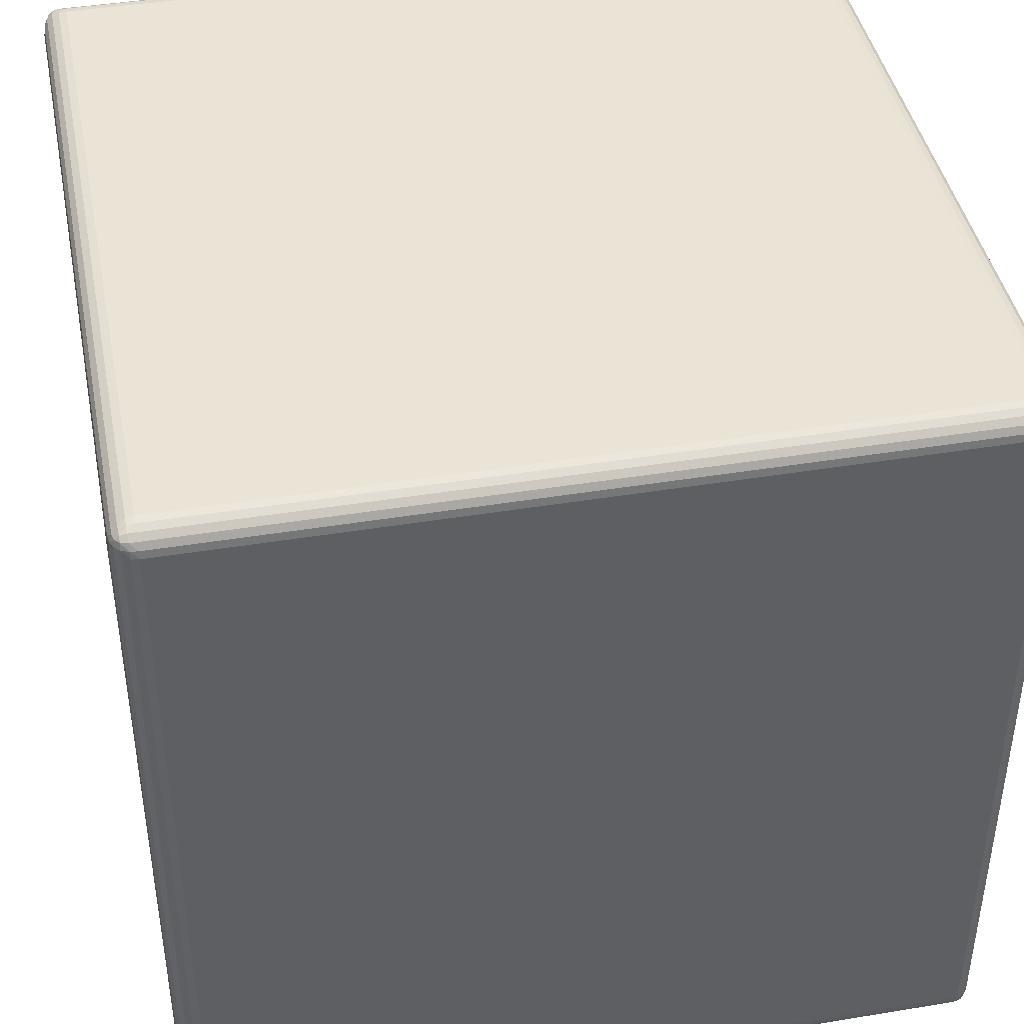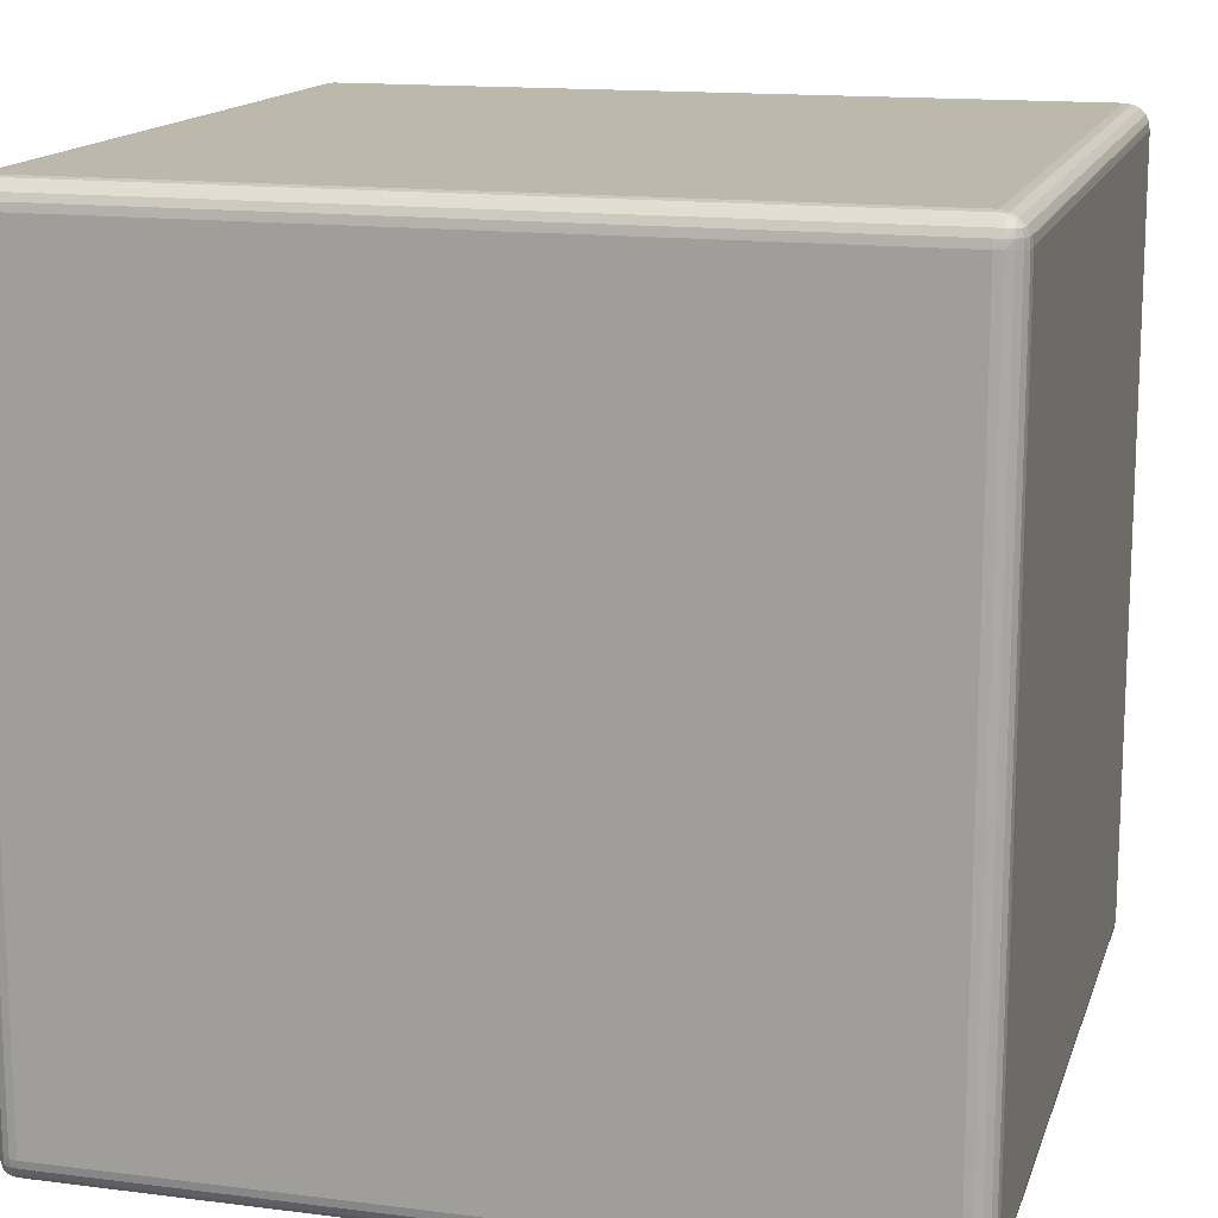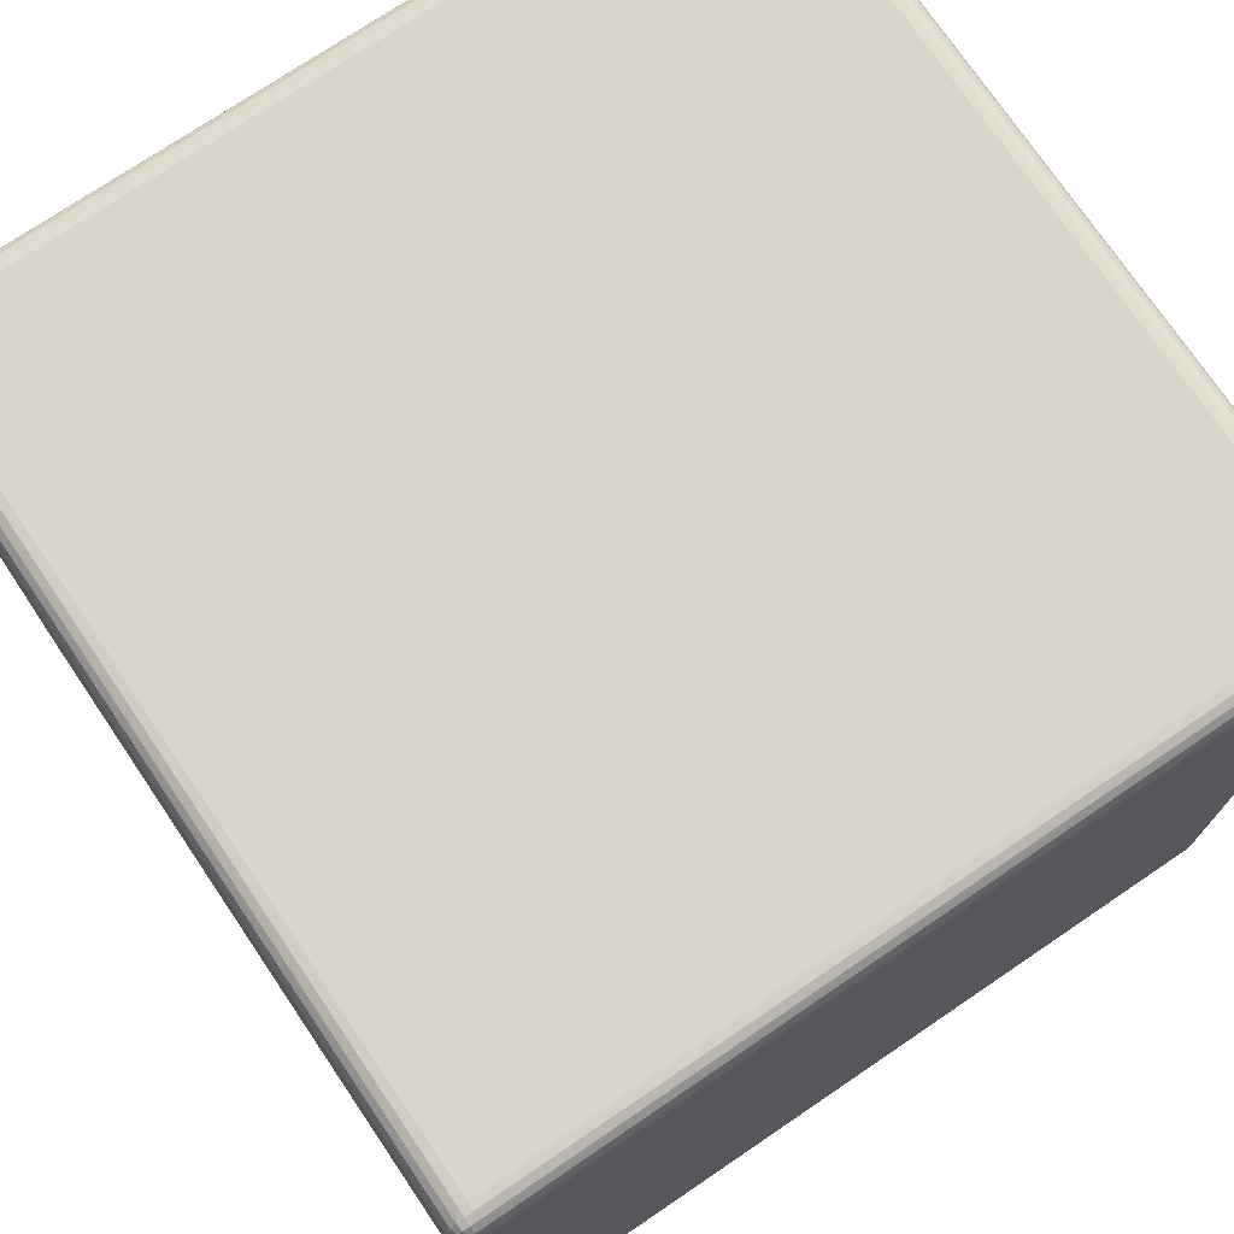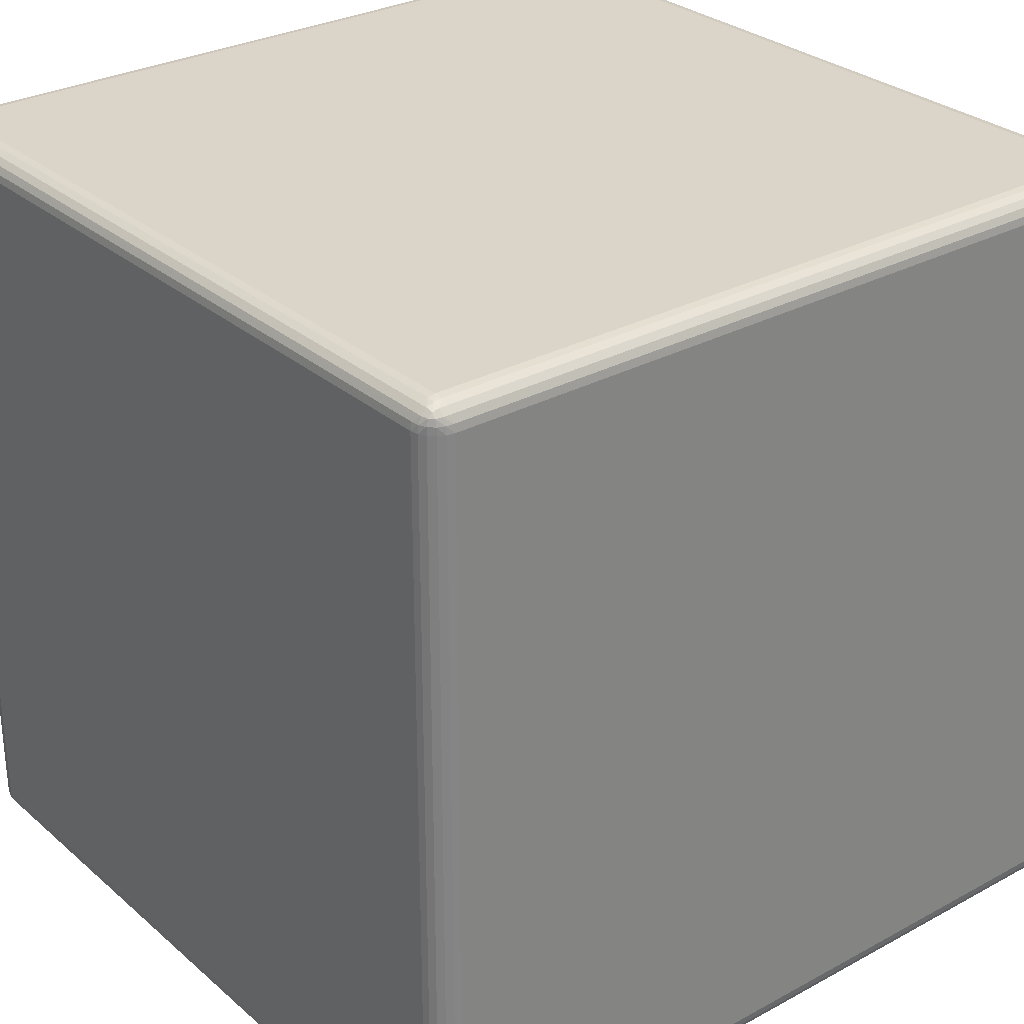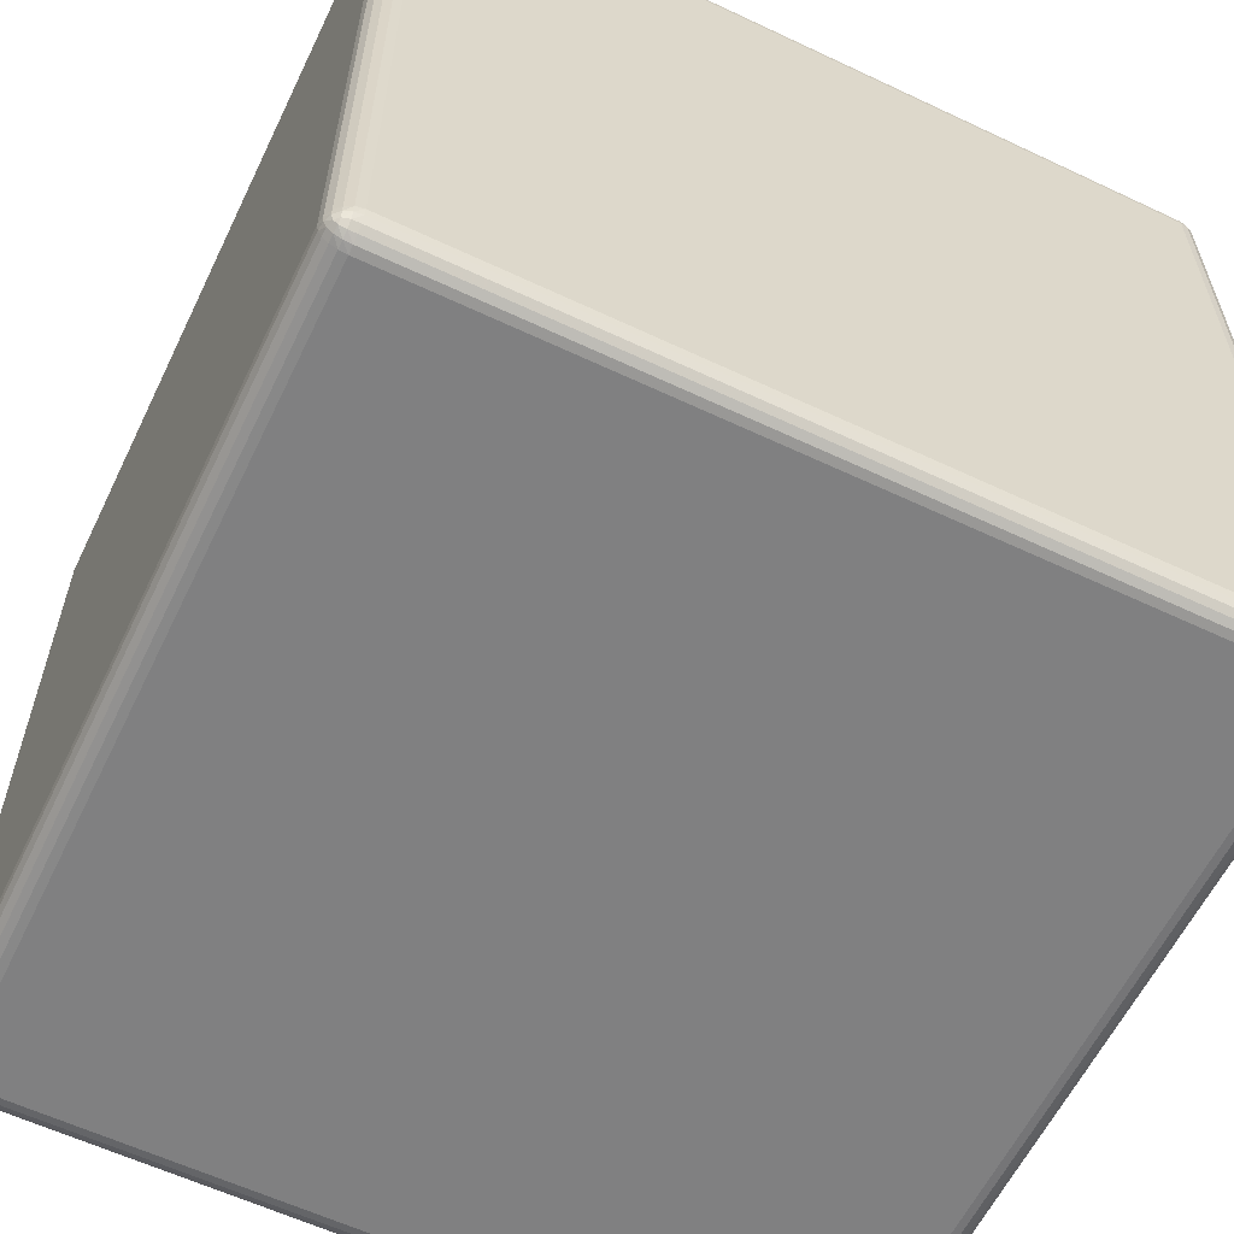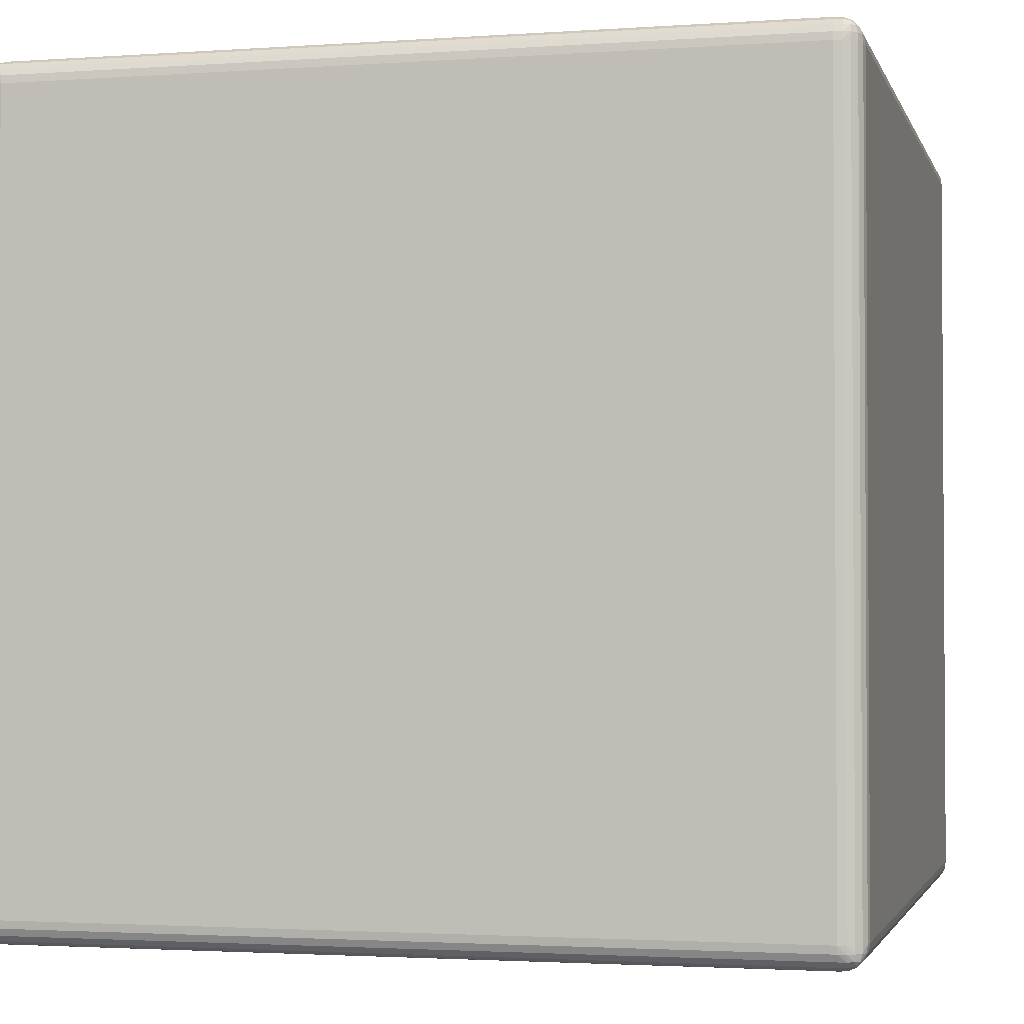
<metadata>
{"format":"obj","ext":"obj","renderer":"f3d","projection":"perspective","resolution":1024,"background":"white","views":[{"elev":42.5,"azim":-101.1,"up":"+Y"},{"elev":14.7,"azim":-74.7,"up":"+Y"},{"elev":74.2,"azim":-34.1,"up":"+Z"},{"elev":29.3,"azim":-38.7,"up":"+Y"},{"elev":-60.1,"azim":-25.8,"up":"+Y"},{"elev":-2.2,"azim":104.0,"up":"+Z"}]}
</metadata>
<code>
o Cube
v 0.939 -0.939 -1
v 1 -0.939 -0.939
v 0.939 -1 -0.939
v 0.9579 -0.939 -0.997
v 0.9749 -0.939 -0.9884
v 0.9884 -0.939 -0.9749
v 0.997 -0.939 -0.9579
v 0.997 -0.9579 -0.939
v 0.9884 -0.9749 -0.939
v 0.9749 -0.9884 -0.939
v 0.9579 -0.997 -0.939
v 0.939 -0.997 -0.9579
v 0.939 -0.9884 -0.9749
v 0.939 -0.9749 -0.9884
v 0.939 -0.9579 -0.997
v 0.9578 -0.9578 -0.995
v 0.9746 -0.9576 -0.988
v 0.9576 -0.9746 -0.988
v 0.9738 -0.9738 -0.9836
v 0.995 -0.9578 -0.9578
v 0.988 -0.9746 -0.9576
v 0.988 -0.9576 -0.9746
v 0.9836 -0.9738 -0.9738
v 0.9578 -0.995 -0.9578
v 0.9576 -0.988 -0.9746
v 0.9746 -0.988 -0.9576
v 0.9738 -0.9836 -0.9738
v 0.939 -1 0.939
v 1 -0.939 0.939
v 0.939 -0.939 1
v 0.9579 -0.997 0.939
v 0.9749 -0.9884 0.939
v 0.9884 -0.9749 0.939
v 0.997 -0.9579 0.939
v 0.997 -0.939 0.9579
v 0.9884 -0.939 0.9749
v 0.9749 -0.939 0.9884
v 0.9579 -0.939 0.997
v 0.939 -0.9579 0.997
v 0.939 -0.9749 0.9884
v 0.939 -0.9884 0.9749
v 0.939 -0.997 0.9579
v 0.9578 -0.995 0.9578
v 0.9746 -0.988 0.9576
v 0.9576 -0.988 0.9746
v 0.9738 -0.9836 0.9738
v 0.995 -0.9578 0.9578
v 0.988 -0.9576 0.9746
v 0.988 -0.9746 0.9576
v 0.9836 -0.9738 0.9738
v 0.9578 -0.9578 0.995
v 0.9576 -0.9746 0.988
v 0.9746 -0.9576 0.988
v 0.9738 -0.9738 0.9836
v -0.939 -1 0.939
v -0.939 -0.939 1
v -1 -0.939 0.939
v -0.939 -0.997 0.9579
v -0.939 -0.9884 0.9749
v -0.939 -0.9749 0.9884
v -0.939 -0.9579 0.997
v -0.9579 -0.939 0.997
v -0.9749 -0.939 0.9884
v -0.9884 -0.939 0.9749
v -0.997 -0.939 0.9579
v -0.997 -0.9579 0.939
v -0.9884 -0.9749 0.939
v -0.9749 -0.9884 0.939
v -0.9579 -0.997 0.939
v -0.9578 -0.995 0.9578
v -0.9576 -0.988 0.9746
v -0.9746 -0.988 0.9576
v -0.9738 -0.9836 0.9738
v -0.9578 -0.9578 0.995
v -0.9746 -0.9576 0.988
v -0.9576 -0.9746 0.988
v -0.9738 -0.9738 0.9836
v -0.995 -0.9578 0.9578
v -0.988 -0.9746 0.9576
v -0.988 -0.9576 0.9746
v -0.9836 -0.9738 0.9738
v -1 -0.939 -0.939
v -0.939 -0.939 -1
v -0.939 -1 -0.939
v -0.997 -0.939 -0.9579
v -0.9884 -0.939 -0.9749
v -0.9749 -0.939 -0.9884
v -0.9579 -0.939 -0.997
v -0.939 -0.9579 -0.997
v -0.939 -0.9749 -0.9884
v -0.939 -0.9884 -0.9749
v -0.939 -0.997 -0.9579
v -0.9579 -0.997 -0.939
v -0.9749 -0.9884 -0.939
v -0.9884 -0.9749 -0.939
v -0.997 -0.9579 -0.939
v -0.995 -0.9578 -0.9578
v -0.988 -0.9576 -0.9746
v -0.988 -0.9746 -0.9576
v -0.9836 -0.9738 -0.9738
v -0.9578 -0.9578 -0.995
v -0.9576 -0.9746 -0.988
v -0.9746 -0.9576 -0.988
v -0.9738 -0.9738 -0.9836
v -0.9578 -0.995 -0.9578
v -0.9746 -0.988 -0.9576
v -0.9576 -0.988 -0.9746
v -0.9738 -0.9836 -0.9738
v 1 0.939 -0.939
v 0.939 0.939 -1
v 0.939 1 -0.939
v 0.997 0.939 -0.9579
v 0.9884 0.939 -0.9749
v 0.9749 0.939 -0.9884
v 0.9579 0.939 -0.997
v 0.939 0.9579 -0.997
v 0.939 0.9749 -0.9884
v 0.939 0.9884 -0.9749
v 0.939 0.997 -0.9579
v 0.9579 0.997 -0.939
v 0.9749 0.9884 -0.939
v 0.9884 0.9749 -0.939
v 0.997 0.9579 -0.939
v 0.995 0.9578 -0.9578
v 0.988 0.9576 -0.9746
v 0.988 0.9746 -0.9576
v 0.9836 0.9738 -0.9738
v 0.9578 0.9578 -0.995
v 0.9576 0.9746 -0.988
v 0.9746 0.9576 -0.988
v 0.9738 0.9738 -0.9836
v 0.9578 0.995 -0.9578
v 0.9746 0.988 -0.9576
v 0.9576 0.988 -0.9746
v 0.9738 0.9836 -0.9738
v 0.939 1 0.939
v 0.939 0.939 1
v 1 0.939 0.939
v 0.939 0.997 0.9579
v 0.939 0.9884 0.9749
v 0.939 0.9749 0.9884
v 0.939 0.9579 0.997
v 0.9579 0.939 0.997
v 0.9749 0.939 0.9884
v 0.9884 0.939 0.9749
v 0.997 0.939 0.9579
v 0.997 0.9579 0.939
v 0.9884 0.9749 0.939
v 0.9749 0.9884 0.939
v 0.9579 0.997 0.939
v 0.9578 0.995 0.9578
v 0.9576 0.988 0.9746
v 0.9746 0.988 0.9576
v 0.9738 0.9836 0.9738
v 0.9578 0.9578 0.995
v 0.9746 0.9576 0.988
v 0.9576 0.9746 0.988
v 0.9738 0.9738 0.9836
v 0.995 0.9578 0.9578
v 0.988 0.9746 0.9576
v 0.988 0.9576 0.9746
v 0.9836 0.9738 0.9738
v -0.939 1 0.939
v -1 0.939 0.939
v -0.939 0.939 1
v -0.9579 0.997 0.939
v -0.9749 0.9884 0.939
v -0.9884 0.9749 0.939
v -0.997 0.9579 0.939
v -0.997 0.939 0.9579
v -0.9884 0.939 0.9749
v -0.9749 0.939 0.9884
v -0.9579 0.939 0.997
v -0.939 0.9579 0.997
v -0.939 0.9749 0.9884
v -0.939 0.9884 0.9749
v -0.939 0.997 0.9579
v -0.9578 0.995 0.9578
v -0.9746 0.988 0.9576
v -0.9576 0.988 0.9746
v -0.9738 0.9836 0.9738
v -0.995 0.9578 0.9578
v -0.988 0.9576 0.9746
v -0.988 0.9746 0.9576
v -0.9836 0.9738 0.9738
v -0.9578 0.9578 0.995
v -0.9576 0.9746 0.988
v -0.9746 0.9576 0.988
v -0.9738 0.9738 0.9836
v -0.939 0.939 -1
v -1 0.939 -0.939
v -0.939 1 -0.939
v -0.9579 0.939 -0.997
v -0.9749 0.939 -0.9884
v -0.9884 0.939 -0.9749
v -0.997 0.939 -0.9579
v -0.997 0.9579 -0.939
v -0.9884 0.9749 -0.939
v -0.9749 0.9884 -0.939
v -0.9579 0.997 -0.939
v -0.939 0.997 -0.9579
v -0.939 0.9884 -0.9749
v -0.939 0.9749 -0.9884
v -0.939 0.9579 -0.997
v -0.9578 0.9578 -0.995
v -0.9746 0.9576 -0.988
v -0.9576 0.9746 -0.988
v -0.9738 0.9738 -0.9836
v -0.995 0.9578 -0.9578
v -0.988 0.9746 -0.9576
v -0.988 0.9576 -0.9746
v -0.9836 0.9738 -0.9738
v -0.9578 0.995 -0.9578
v -0.9576 0.988 -0.9746
v -0.9746 0.988 -0.9576
v -0.9738 0.9836 -0.9738
f 110 1 83 190
f 30 137 165 56
f 57 164 191 82
f 111 192 163 136
f 2 109 138 29
f 1 4 16 15
f 4 5 17 16
f 5 6 22 17
f 2 8 20 7
f 8 9 21 20
f 9 10 26 21
f 3 12 24 11
f 12 13 25 24
f 13 14 18 25
f 15 16 18 14
f 16 17 19 18
f 17 22 23 19
f 7 20 22 6
f 20 21 23 22
f 21 26 27 23
f 11 24 26 10
f 24 25 27 26
f 25 18 19 27
f 19 23 27
f 28 31 43 42
f 31 32 44 43
f 32 33 49 44
f 29 35 47 34
f 35 36 48 47
f 36 37 53 48
f 30 39 51 38
f 39 40 52 51
f 40 41 45 52
f 42 43 45 41
f 43 44 46 45
f 44 49 50 46
f 34 47 49 33
f 47 48 50 49
f 48 53 54 50
f 38 51 53 37
f 51 52 54 53
f 52 45 46 54
f 46 50 54
f 55 58 70 69
f 58 59 71 70
f 59 60 76 71
f 56 62 74 61
f 62 63 75 74
f 63 64 80 75
f 57 66 78 65
f 66 67 79 78
f 67 68 72 79
f 69 70 72 68
f 70 71 73 72
f 71 76 77 73
f 61 74 76 60
f 74 75 77 76
f 75 80 81 77
f 65 78 80 64
f 78 79 81 80
f 79 72 73 81
f 73 77 81
f 82 85 97 96
f 85 86 98 97
f 86 87 103 98
f 83 89 101 88
f 89 90 102 101
f 90 91 107 102
f 84 93 105 92
f 93 94 106 105
f 94 95 99 106
f 96 97 99 95
f 97 98 100 99
f 98 103 104 100
f 88 101 103 87
f 101 102 104 103
f 102 107 108 104
f 92 105 107 91
f 105 106 108 107
f 106 99 100 108
f 100 104 108
f 109 112 124 123
f 112 113 125 124
f 113 114 130 125
f 110 116 128 115
f 116 117 129 128
f 117 118 134 129
f 111 120 132 119
f 120 121 133 132
f 121 122 126 133
f 123 124 126 122
f 124 125 127 126
f 125 130 131 127
f 115 128 130 114
f 128 129 131 130
f 129 134 135 131
f 119 132 134 118
f 132 133 135 134
f 133 126 127 135
f 127 131 135
f 136 139 151 150
f 139 140 152 151
f 140 141 157 152
f 137 143 155 142
f 143 144 156 155
f 144 145 161 156
f 138 147 159 146
f 147 148 160 159
f 148 149 153 160
f 150 151 153 149
f 151 152 154 153
f 152 157 158 154
f 142 155 157 141
f 155 156 158 157
f 156 161 162 158
f 146 159 161 145
f 159 160 162 161
f 160 153 154 162
f 154 158 162
f 163 166 178 177
f 166 167 179 178
f 167 168 184 179
f 164 170 182 169
f 170 171 183 182
f 171 172 188 183
f 165 174 186 173
f 174 175 187 186
f 175 176 180 187
f 177 178 180 176
f 178 179 181 180
f 179 184 185 181
f 169 182 184 168
f 182 183 185 184
f 183 188 189 185
f 173 186 188 172
f 186 187 189 188
f 187 180 181 189
f 181 185 189
f 190 193 205 204
f 193 194 206 205
f 194 195 211 206
f 191 197 209 196
f 197 198 210 209
f 198 199 215 210
f 192 201 213 200
f 201 202 214 213
f 202 203 207 214
f 204 205 207 203
f 205 206 208 207
f 206 211 212 208
f 196 209 211 195
f 209 210 212 211
f 210 215 216 212
f 200 213 215 199
f 213 214 216 215
f 214 207 208 216
f 208 212 216
f 2 29 34 8
f 8 34 33 9
f 9 33 32 10
f 10 32 31 11
f 11 31 28 3
f 3 84 92 12
f 12 92 91 13
f 13 91 90 14
f 14 90 89 15
f 15 89 83 1
f 1 110 115 4
f 4 115 114 5
f 5 114 113 6
f 6 113 112 7
f 7 112 109 2
f 30 56 61 39
f 39 61 60 40
f 40 60 59 41
f 41 59 58 42
f 42 58 55 28
f 29 138 146 35
f 35 146 145 36
f 36 145 144 37
f 37 144 143 38
f 38 143 137 30
f 57 82 96 66
f 66 96 95 67
f 67 95 94 68
f 68 94 93 69
f 69 93 84 55
f 56 165 173 62
f 62 173 172 63
f 63 172 171 64
f 64 171 170 65
f 65 170 164 57
f 82 191 196 85
f 85 196 195 86
f 86 195 194 87
f 87 194 193 88
f 88 193 190 83
f 111 136 150 120
f 120 150 149 121
f 121 149 148 122
f 122 148 147 123
f 123 147 138 109
f 110 190 204 116
f 116 204 203 117
f 117 203 202 118
f 118 202 201 119
f 119 201 192 111
f 136 163 177 139
f 139 177 176 140
f 140 176 175 141
f 141 175 174 142
f 142 174 165 137
f 163 192 200 166
f 166 200 199 167
f 167 199 198 168
f 168 198 197 169
f 169 197 191 164
f 3 28 55 84

</code>
